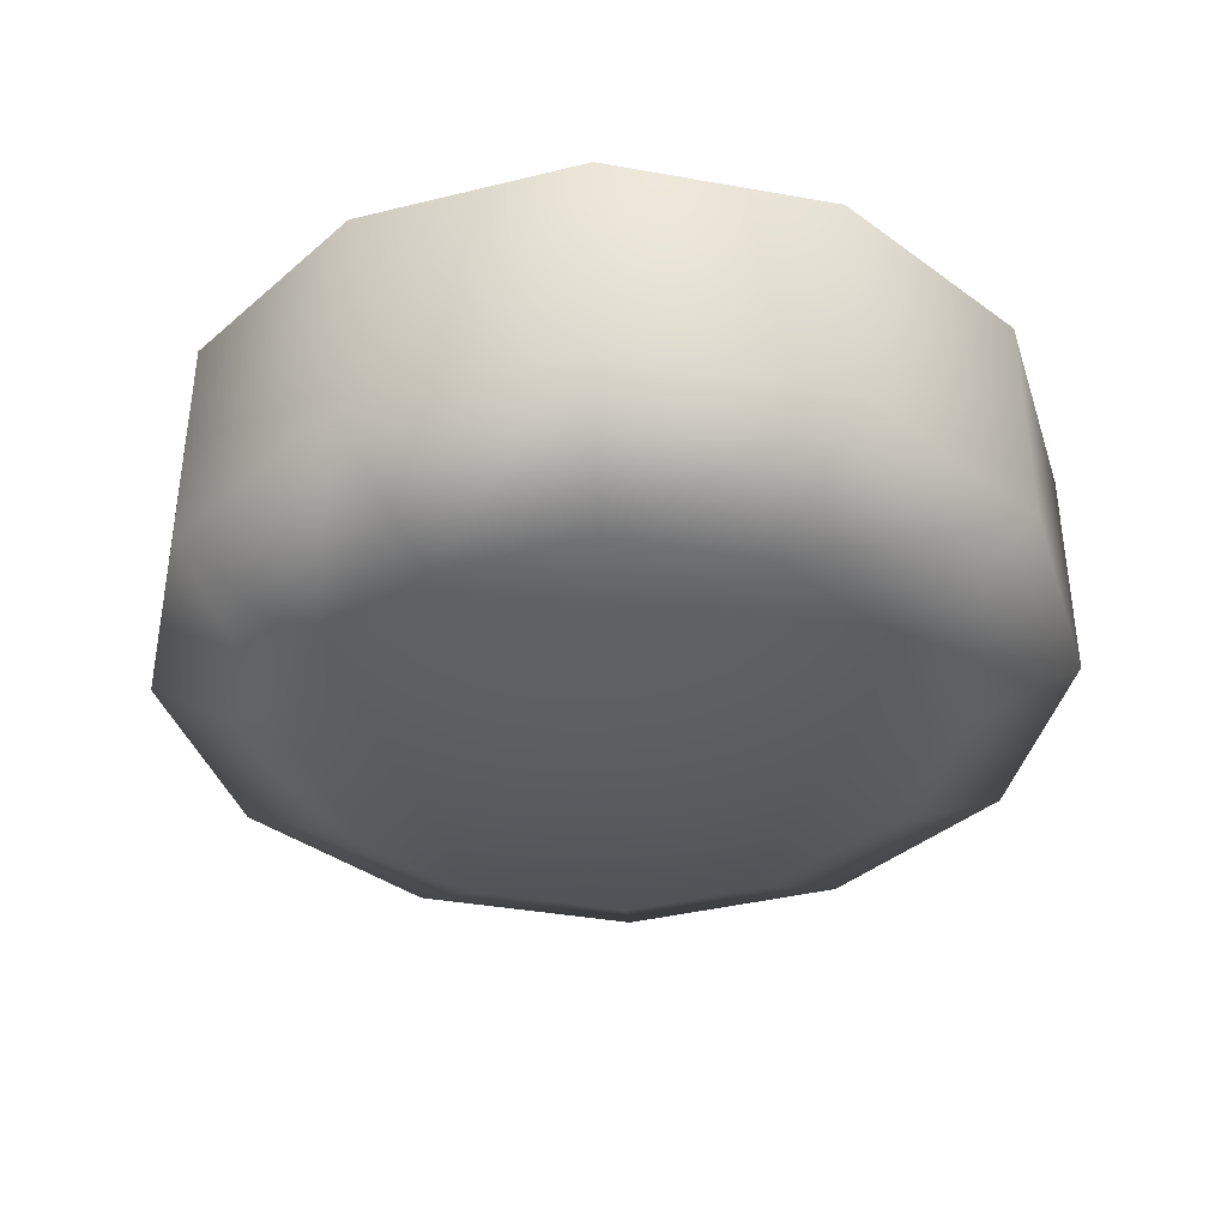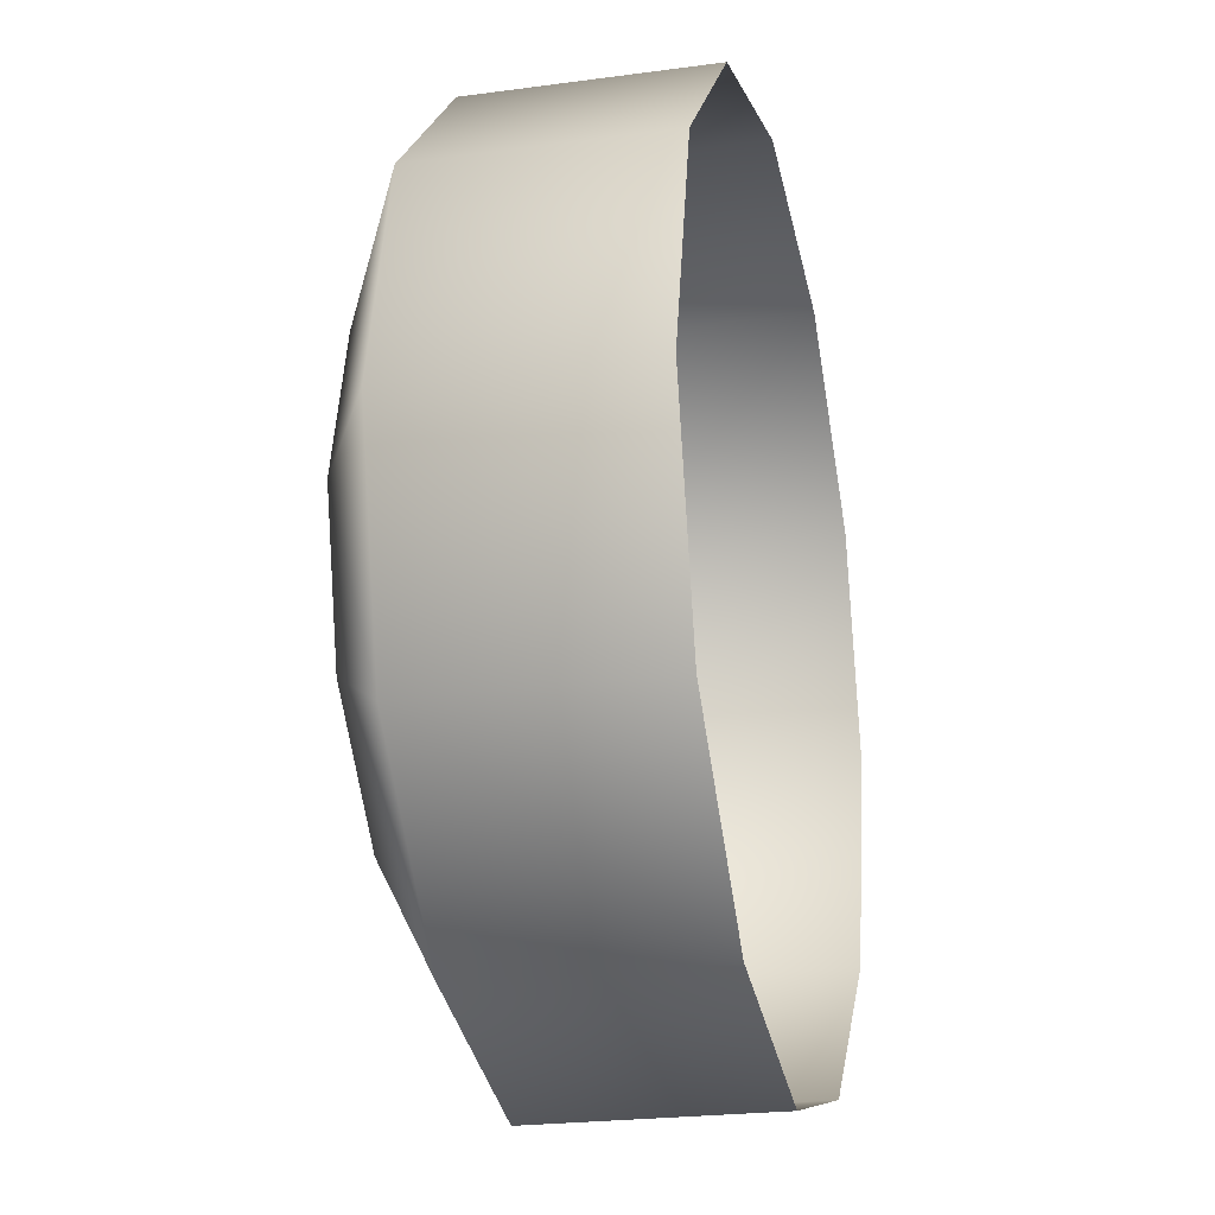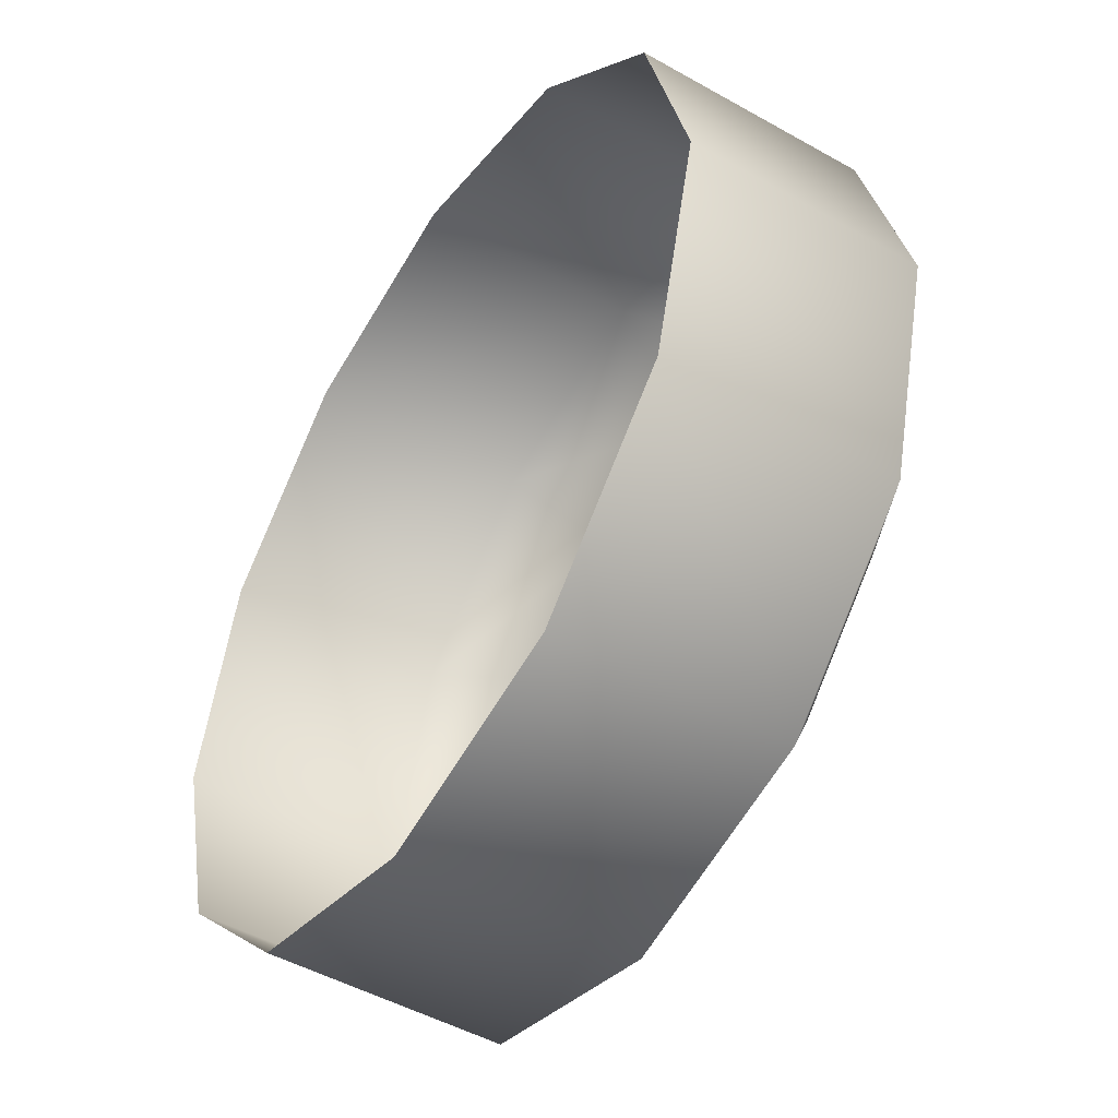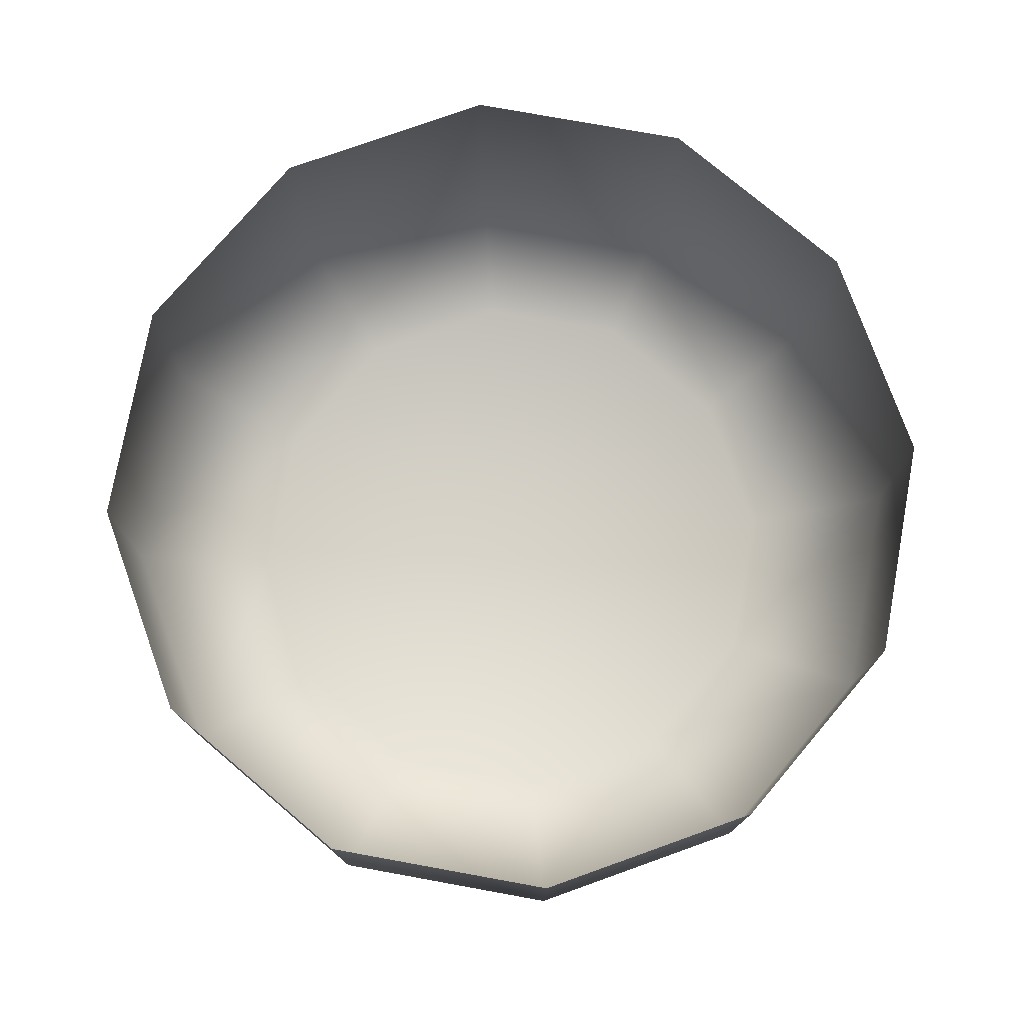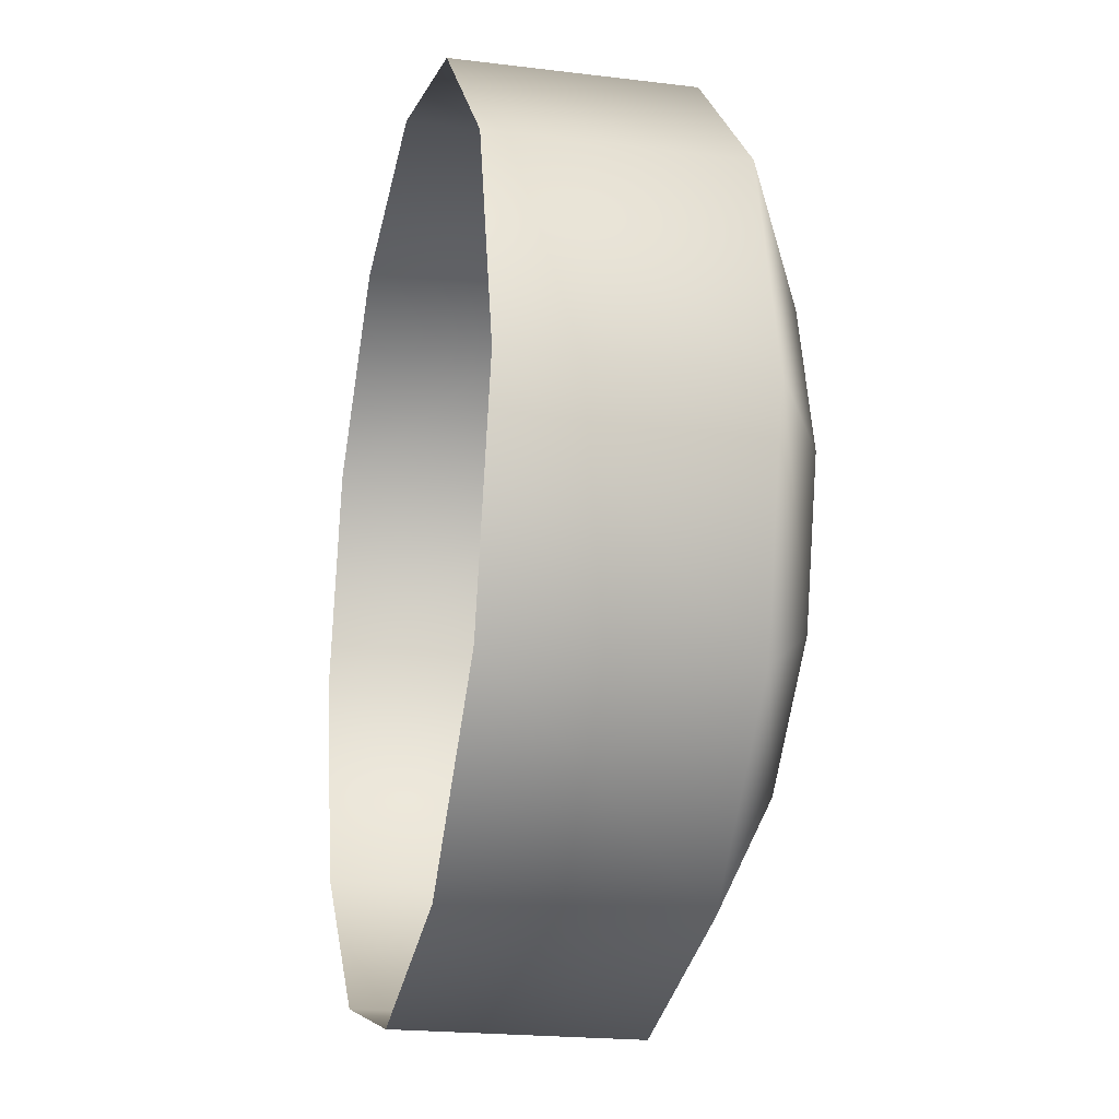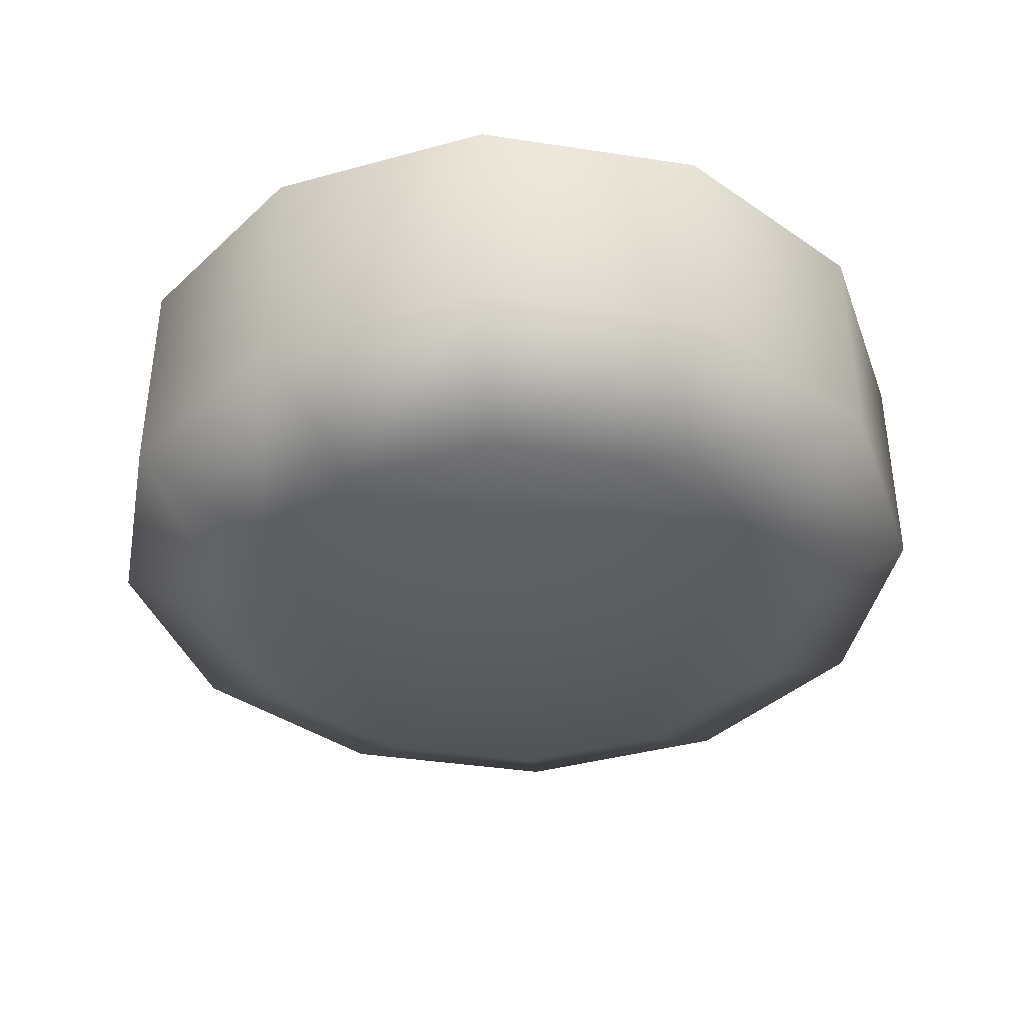
<metadata>
{"format":"obj","ext":"obj","renderer":"f3d","projection":"perspective","resolution":1024,"background":"white","views":[{"elev":-38.2,"azim":-27.7,"up":"+Y"},{"elev":-22.8,"azim":103.1,"up":"+Z"},{"elev":-48.3,"azim":-122.3,"up":"+Z"},{"elev":76.5,"azim":-154.7,"up":"+Y"},{"elev":-20.5,"azim":-102.7,"up":"+Z"},{"elev":-38.7,"azim":64.1,"up":"+Y"}]}
</metadata>
<code>
v 7.442 -8.895 -4.297
v 4.297 -8.895 -7.442
v 0 -8.895 -8.594
v -4.297 -8.895 -7.442
v -7.442 -8.895 -4.297
v -8.594 -8.895 0
v -7.442 -8.895 4.297
v -4.297 -8.895 7.442
v 0 -8.895 8.594
v 4.297 -8.895 7.442
v 7.442 -8.895 4.297
v 8.594 -8.895 0
v 11.03 -0.1054 -6.369
v 6.369 -0.1054 -11.03
v 0 -0.1054 -12.74
v -6.369 -0.1054 -11.03
v -11.03 -0.1054 -6.369
v -12.74 -0.1054 0
v -11.03 -0.1054 6.369
v -6.369 -0.1054 11.03
v 0 -0.1054 12.74
v 6.369 -0.1054 11.03
v 11.03 -0.1054 6.369
v 12.74 -0.1054 0
v 0 -8.895 0
v 0 -6.779 12.74
v -6.369 -6.779 11.03
v -11.03 -6.779 6.369
v -12.74 -6.779 0
v -11.03 -6.779 -6.369
v -6.369 -6.779 -11.03
v 0 -6.779 -12.74
v 6.369 -6.779 -11.03
v 11.03 -6.779 -6.369
v 12.74 -6.779 0
v 11.03 -6.779 6.369
v 6.369 -6.779 11.03
f 1 2 33 34
f 2 3 32 33
f 3 4 31 32
f 4 5 30 31
f 5 6 29 30
f 6 7 28 29
f 7 8 27 28
f 8 9 26 27
f 9 10 37 26
f 10 11 36 37
f 11 12 35 36
f 12 1 34 35
f 2 1 25
f 3 2 25
f 4 3 25
f 5 4 25
f 6 5 25
f 7 6 25
f 8 7 25
f 9 8 25
f 10 9 25
f 11 10 25
f 12 11 25
f 1 12 25
f 27 26 21 20
f 28 27 20 19
f 29 28 19 18
f 30 29 18 17
f 31 30 17 16
f 32 31 16 15
f 33 32 15 14
f 34 33 14 13
f 35 34 13 24
f 36 35 24 23
f 37 36 23 22
f 26 37 22 21

</code>
